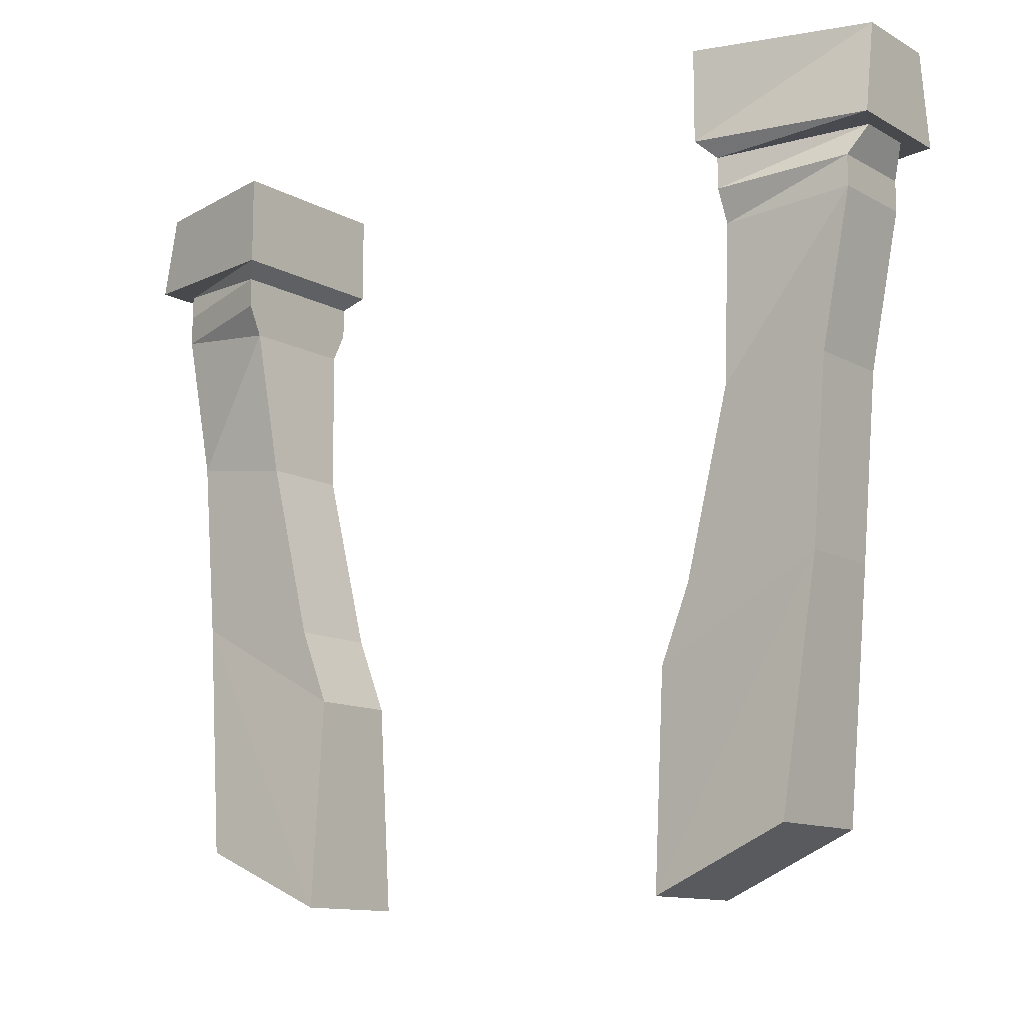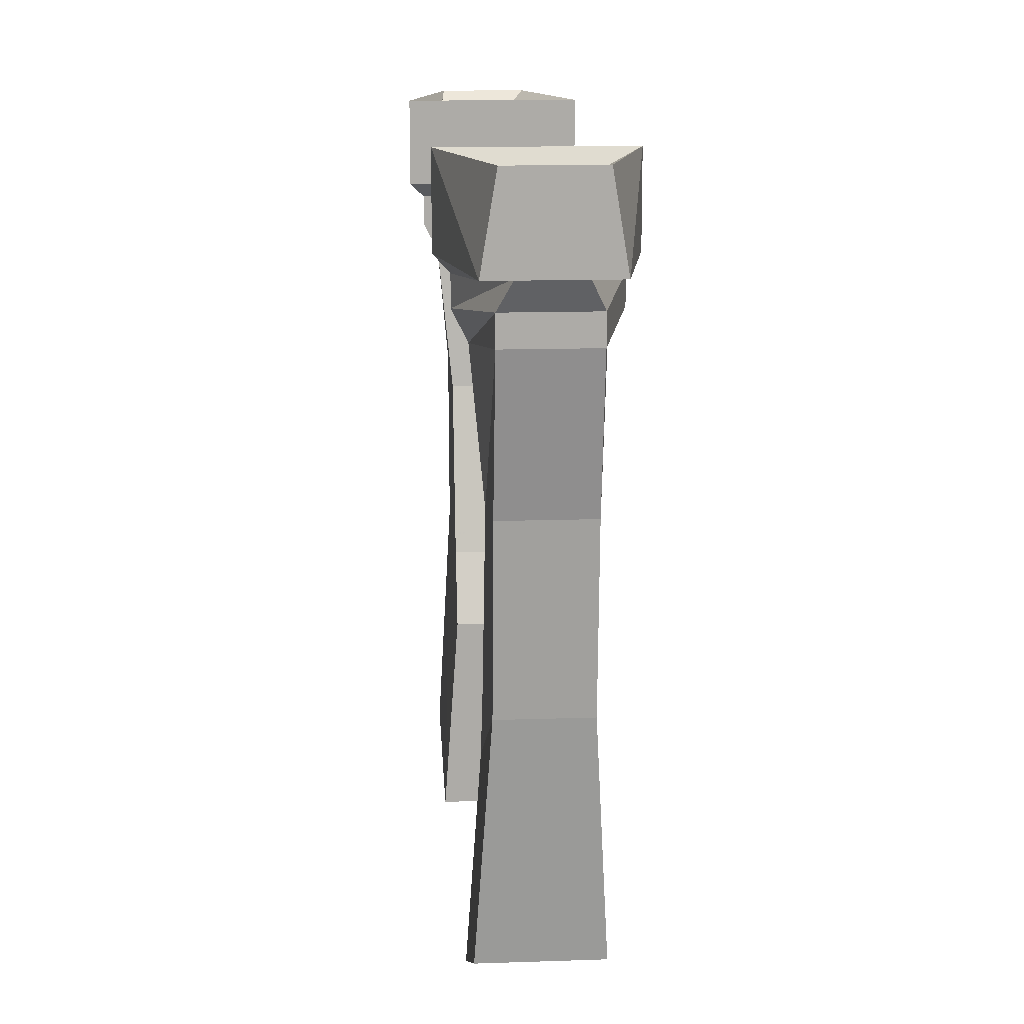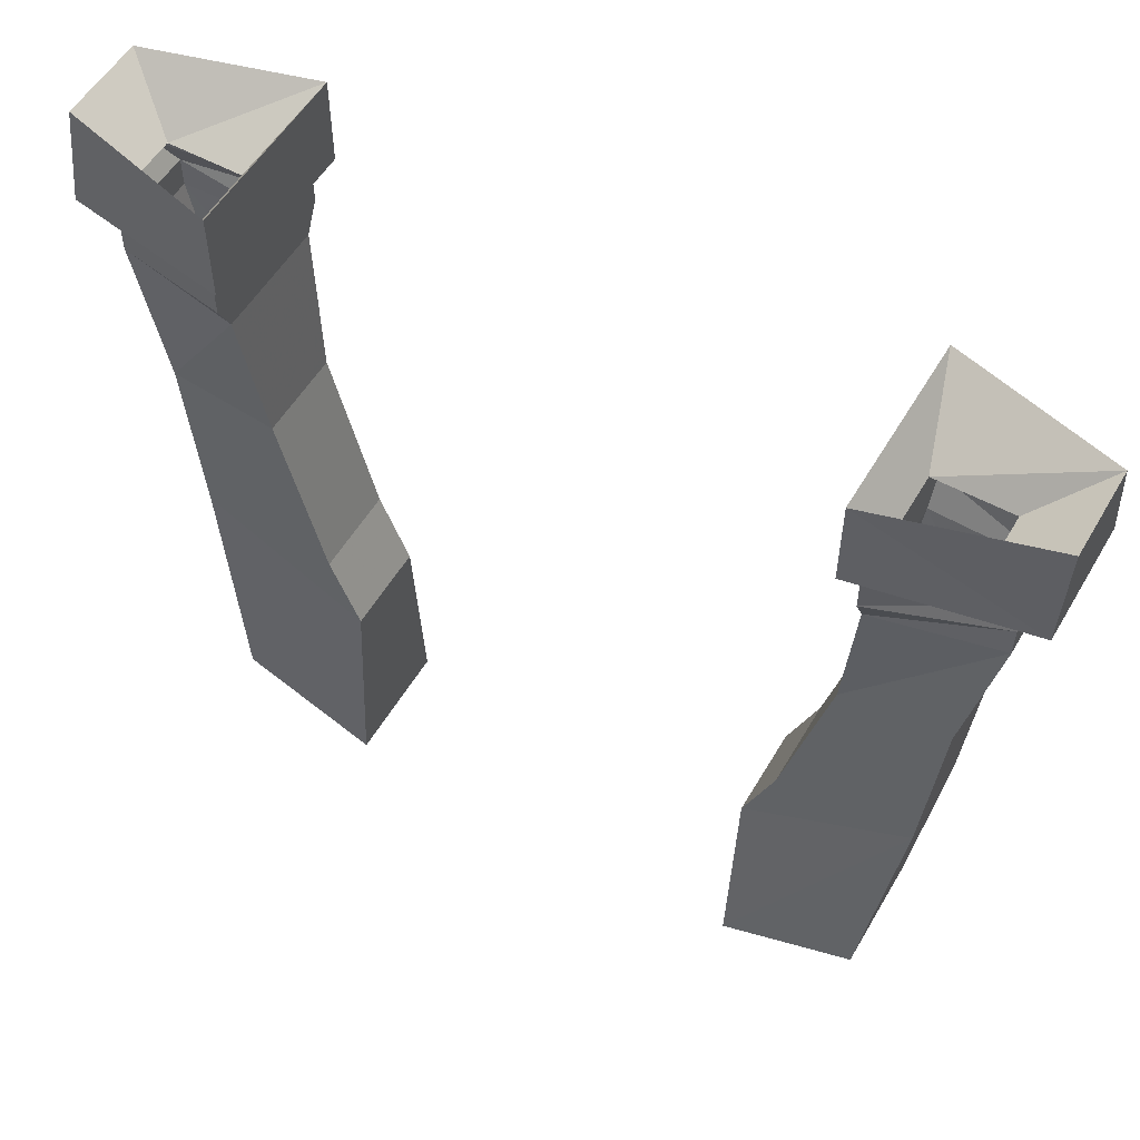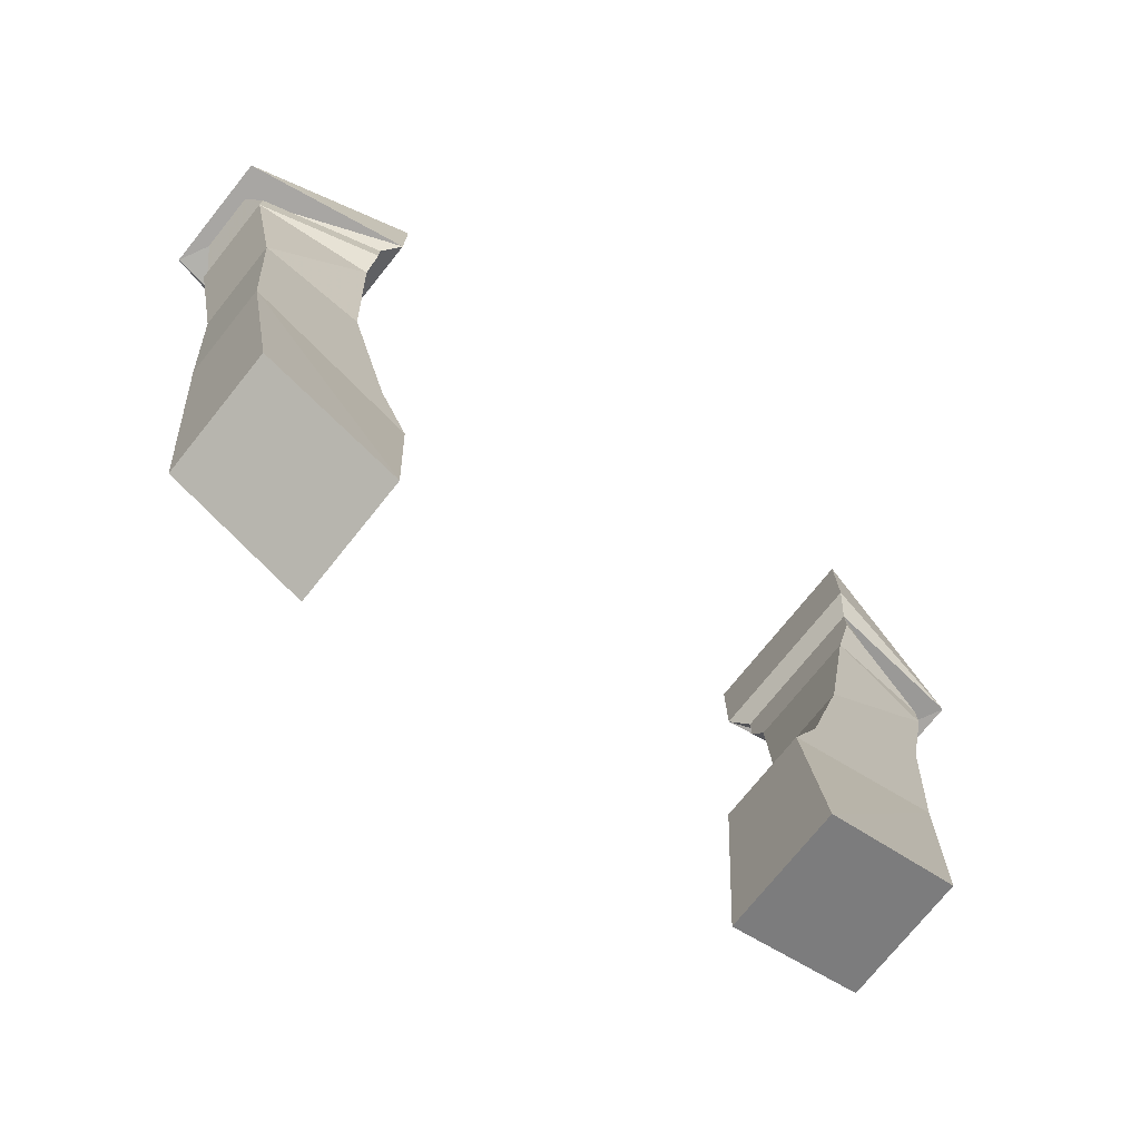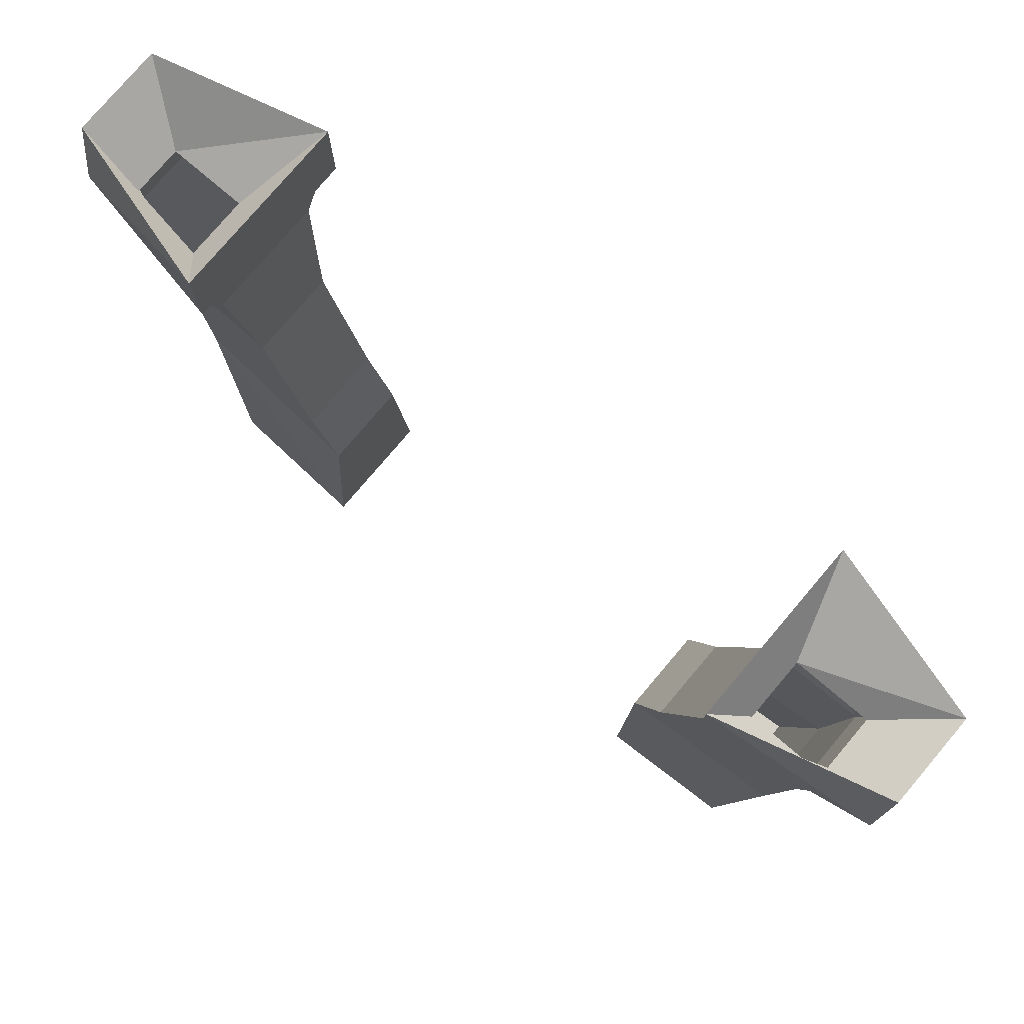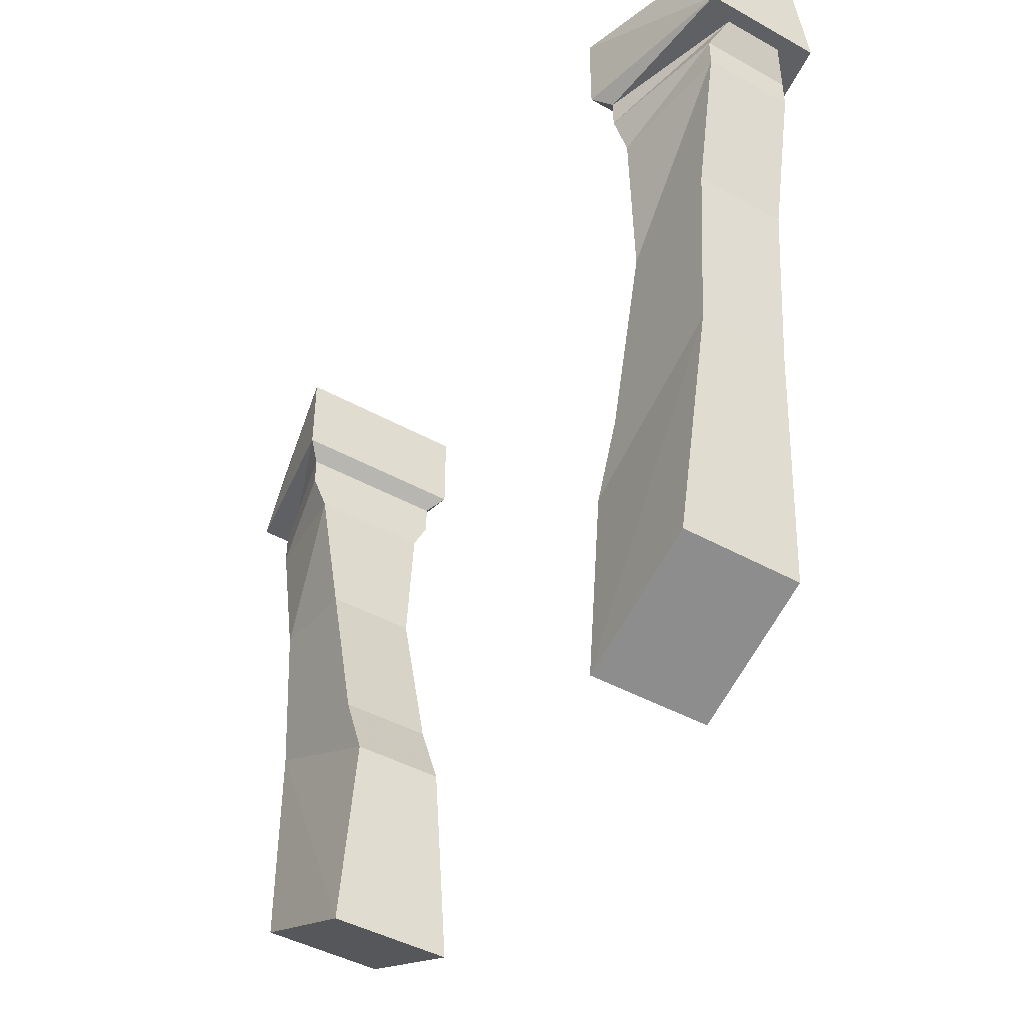
<metadata>
{"format":"obj","ext":"obj","renderer":"f3d","projection":"perspective","resolution":1024,"background":"white","views":[{"elev":-12.0,"azim":-142.2,"up":"+Y"},{"elev":14.0,"azim":85.7,"up":"+Y"},{"elev":54.7,"azim":30.0,"up":"+Y"},{"elev":-74.3,"azim":-38.8,"up":"+Y"},{"elev":77.9,"azim":40.3,"up":"+Y"},{"elev":-44.1,"azim":56.9,"up":"+Y"}]}
</metadata>
<code>
v -0.1094 -1.242 -0.03125
v -0.1094 -1.242 0.03125
v -0.1797 -1.211 0.03125
v -0.1797 -1.211 -0.03125
v -0.1953 -1.086 -0.02344
v -0.1094 -1.133 -0.02344
v -0.1094 -1.133 0.02344
v -0.1953 -1.086 0.02344
v -0.2031 -0.9922 0.02344
v -0.2031 -0.9922 -0.02344
v -0.125 -1.094 -0.02344
v -0.125 -1.094 0.02344
v -0.1484 -1 0.02344
v -0.1562 -0.9219 0.03125
v -0.2188 -0.9141 0.02344
v -0.2188 -0.9141 -0.02344
v -0.1484 -1 -0.02344
v -0.1562 -0.9219 -0.03125
v -0.1562 -0.9062 -0.03906
v -0.1562 -0.9062 0.03906
v -0.2188 -0.8984 0.02344
v -0.2188 -0.8984 -0.02344
v -0.2266 -0.8828 0.01562
v -0.1562 -0.8906 0.03906
v -0.1484 -0.8828 0.04688
v -0.2344 -0.8828 0.03125
v -0.2344 -0.8828 -0.03125
v -0.2266 -0.8828 -0.01562
v -0.1562 -0.8906 -0.03906
v -0.1484 -0.8828 -0.04688
v -0.1484 -0.8359 -0.04688
v -0.1484 -0.8359 0.04688
v -0.2344 -0.8359 0.02344
v -0.2344 -0.8359 -0.02344
v -0.2031 -0.8594 0
v -0.1641 -0.8594 0
v -0.1641 -0.8594 0.03125
v -0.2031 -0.8594 0.03125
v 0.1094 -1.242 -0.03125
v 0.1797 -1.211 0.03125
v 0.1094 -1.242 0.03125
v 0.1094 -1.133 0.02344
v 0.1094 -1.133 -0.02344
v 0.1953 -1.086 -0.02344
v 0.1797 -1.211 -0.03125
v 0.1953 -1.086 0.02344
v 0.125 -1.094 0.02344
v 0.125 -1.094 -0.02344
v 0.1484 -1 -0.02344
v 0.2031 -0.9922 -0.02344
v 0.2031 -0.9922 0.02344
v 0.1484 -1 0.02344
v 0.1562 -0.9219 0.03125
v 0.1562 -0.9219 -0.03125
v 0.2188 -0.9141 -0.02344
v 0.1562 -0.8906 0.03906
v 0.2266 -0.8828 0.01562
v 0.2344 -0.8828 0.03125
v 0.1484 -0.8828 0.04688
v 0.1562 -0.8906 -0.03906
v 0.1562 -0.9062 -0.03906
v 0.1562 -0.9062 0.03906
v 0.2188 -0.8984 0.02344
v 0.2266 -0.8828 -0.01562
v 0.2344 -0.8828 -0.03125
v 0.2344 -0.8359 -0.02344
v 0.2344 -0.8359 0.02344
v 0.1484 -0.8359 0.04688
v 0.1484 -0.8828 -0.04688
v 0.2188 -0.8984 -0.02344
v 0.2188 -0.9141 0.02344
v 0.1484 -0.8359 -0.04688
v 0.1641 -0.8594 0
v 0.2031 -0.8594 0
v 0.2031 -0.8594 0.03125
v 0.1641 -0.8594 0.03125
f 1 2 3
f 1 3 4
f 1 4 5
f 1 5 6
f 1 6 2
f 2 6 7
f 2 7 8
f 2 8 3
f 3 8 4
f 4 8 5
f 5 8 9
f 5 9 10
f 5 10 11
f 5 11 6
f 6 11 7
f 7 11 12
f 7 12 8
f 8 12 13
f 8 13 9
f 9 13 14
f 9 14 15
f 9 15 10
f 10 15 16
f 10 16 17
f 10 17 11
f 11 17 12
f 12 17 13
f 13 17 18
f 13 18 14
f 16 18 17
f 39 40 41
f 39 41 42
f 39 42 43
f 39 43 44
f 39 44 45
f 39 45 40
f 40 45 46
f 40 46 41
f 41 46 42
f 42 46 47
f 42 47 43
f 43 47 48
f 43 48 44
f 44 48 49
f 44 49 50
f 44 50 46
f 44 46 45
f 47 46 51
f 47 51 52
f 47 52 48
f 48 52 49
f 49 52 53
f 49 53 54
f 49 54 50
f 50 54 55
f 50 55 51
f 50 51 46
f 55 71 51
f 51 71 52
f 52 71 53
f 14 18 19
f 14 19 20
f 14 20 15
f 15 20 21
f 15 21 16
f 16 21 22
f 16 22 18
f 22 19 18
f 61 70 55
f 61 55 54
f 61 54 62
f 62 54 53
f 62 53 63
f 63 53 71
f 63 71 70
f 70 71 55
f 23 24 25
f 23 25 26
f 23 26 27
f 23 27 28
f 23 28 22
f 23 22 21
f 23 21 24
f 24 21 20
f 24 20 29
f 24 29 30
f 24 30 25
f 25 30 31
f 25 31 32
f 25 32 26
f 26 32 33
f 26 33 27
f 27 33 34
f 27 34 30
f 27 30 29
f 27 29 28
f 28 29 19
f 28 19 22
f 30 34 31
f 31 34 35
f 31 35 36
f 31 36 32
f 32 36 37
f 32 37 33
f 33 37 38
f 33 38 34
f 34 38 35
f 29 20 19
f 56 57 58
f 56 58 59
f 56 59 60
f 56 60 61
f 56 61 62
f 56 62 57
f 57 62 63
f 57 63 64
f 57 64 58
f 58 64 65
f 58 65 66
f 58 66 67
f 58 67 68
f 58 68 59
f 59 68 69
f 59 69 60
f 60 69 64
f 60 64 70
f 60 70 61
f 63 70 64
f 64 69 65
f 65 69 72
f 65 72 66
f 66 72 73
f 66 73 74
f 66 74 67
f 67 74 75
f 67 75 68
f 68 75 76
f 68 76 72
f 68 72 69
f 72 76 73

</code>
